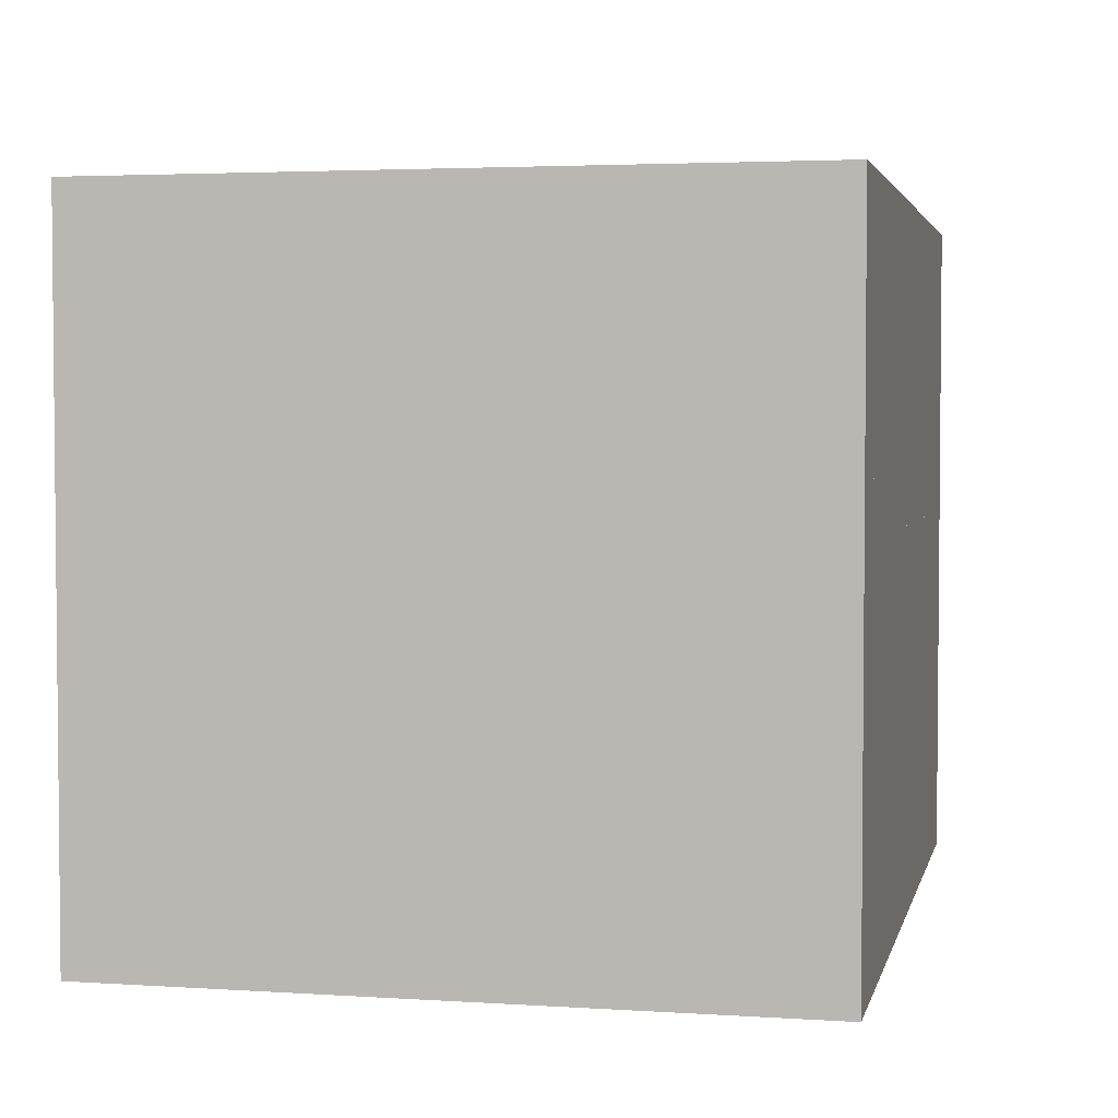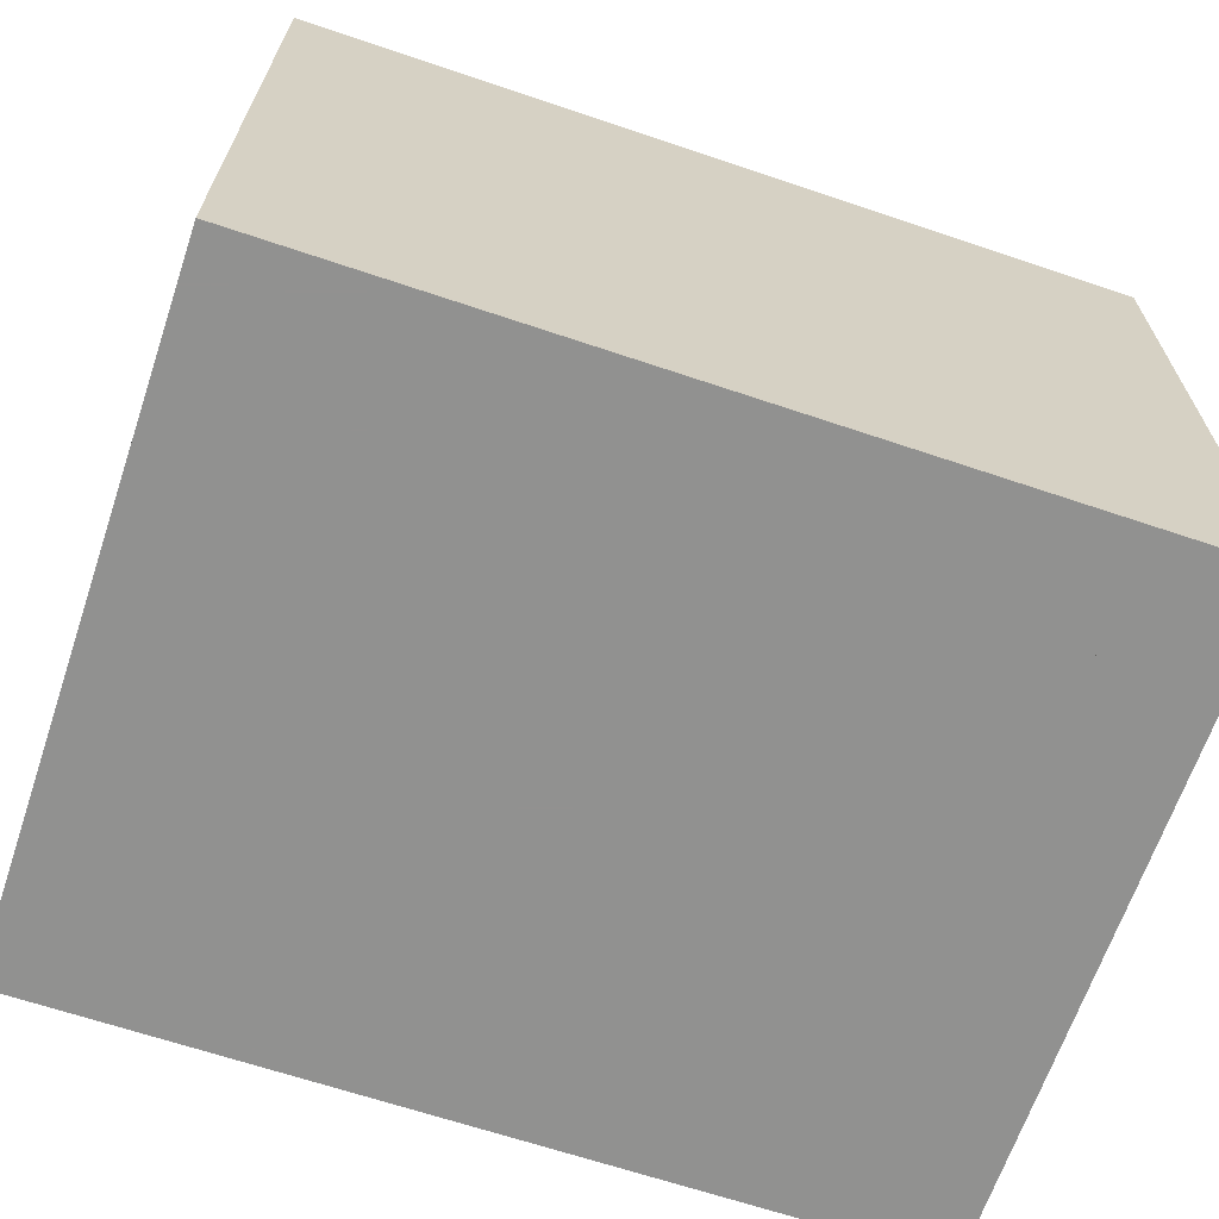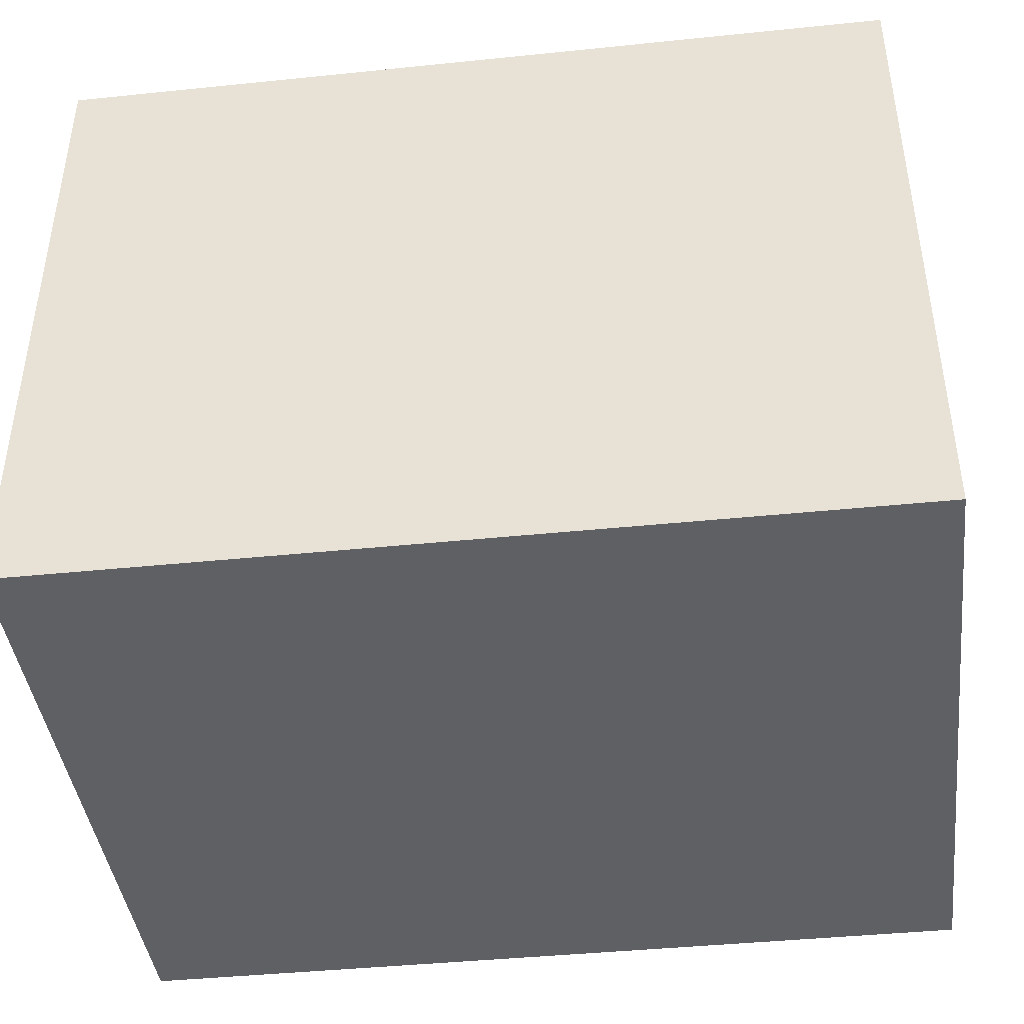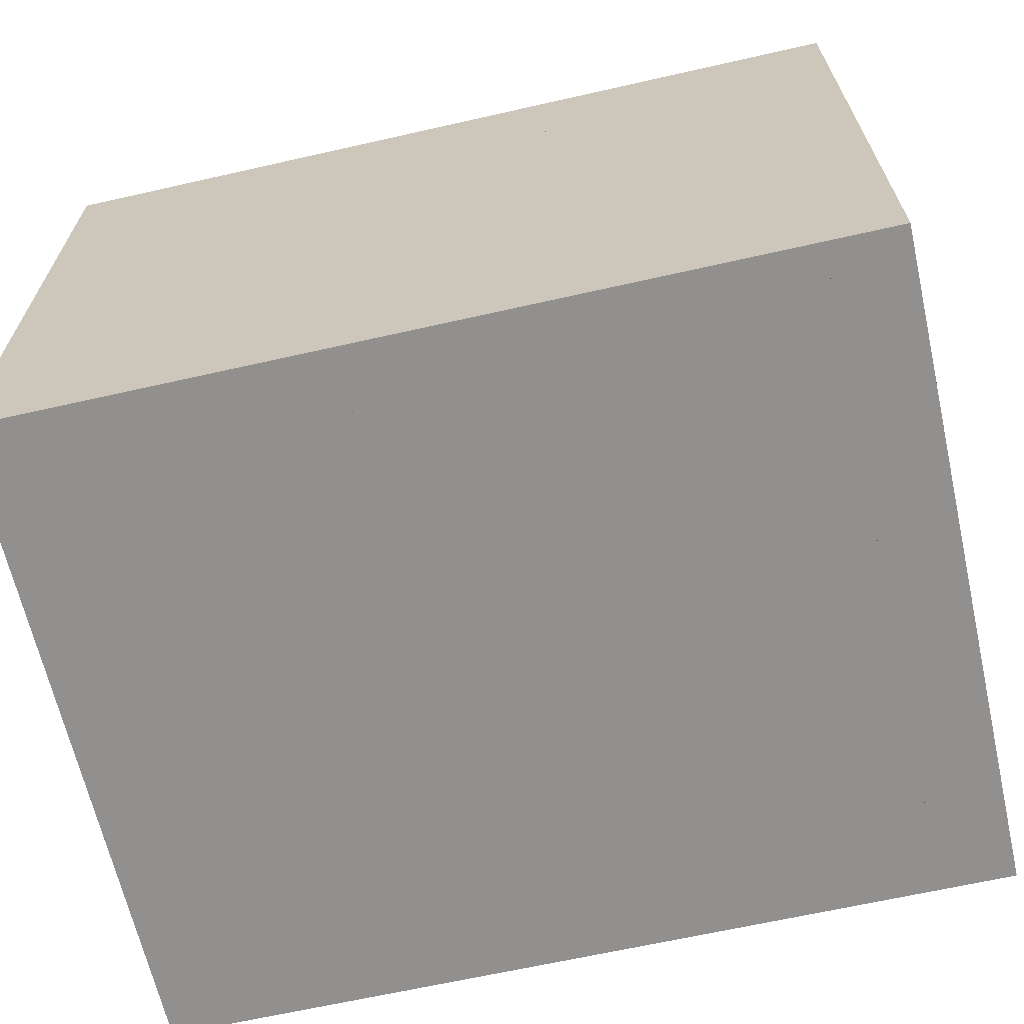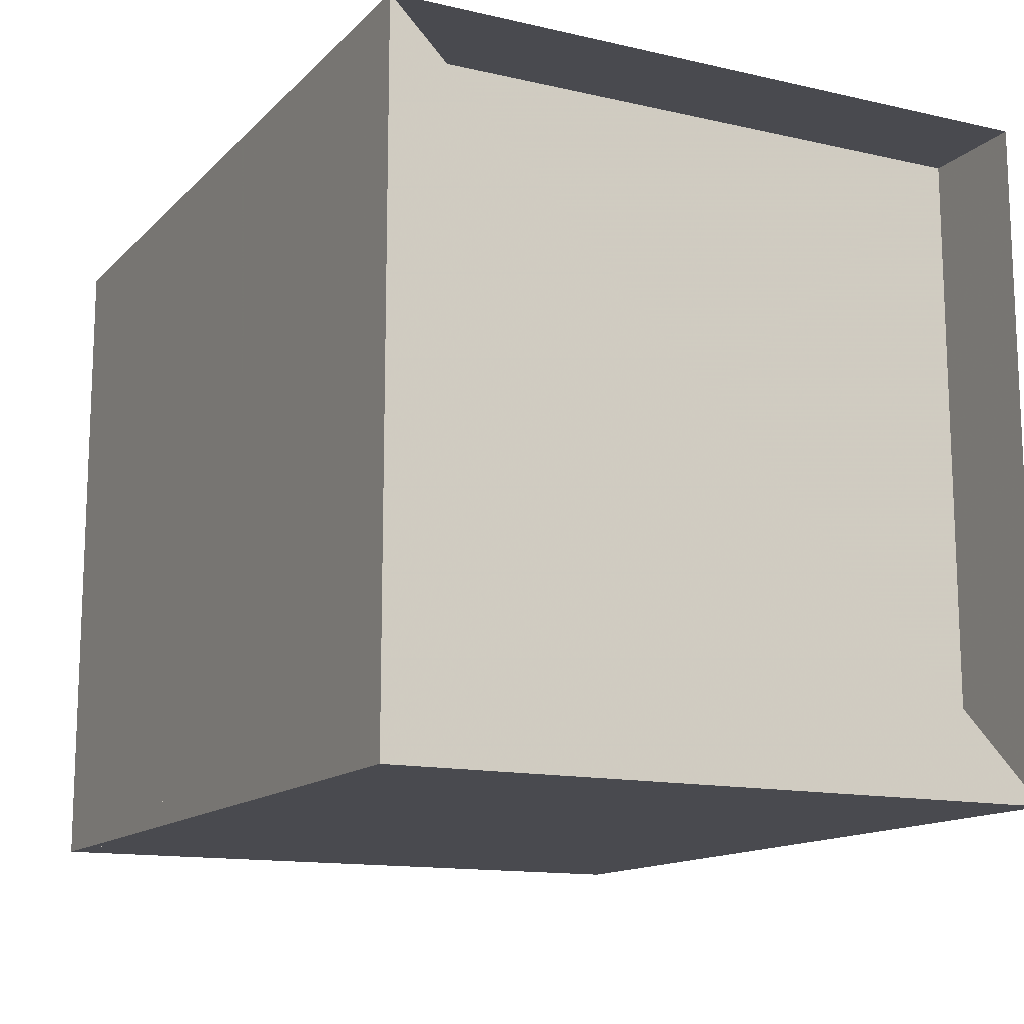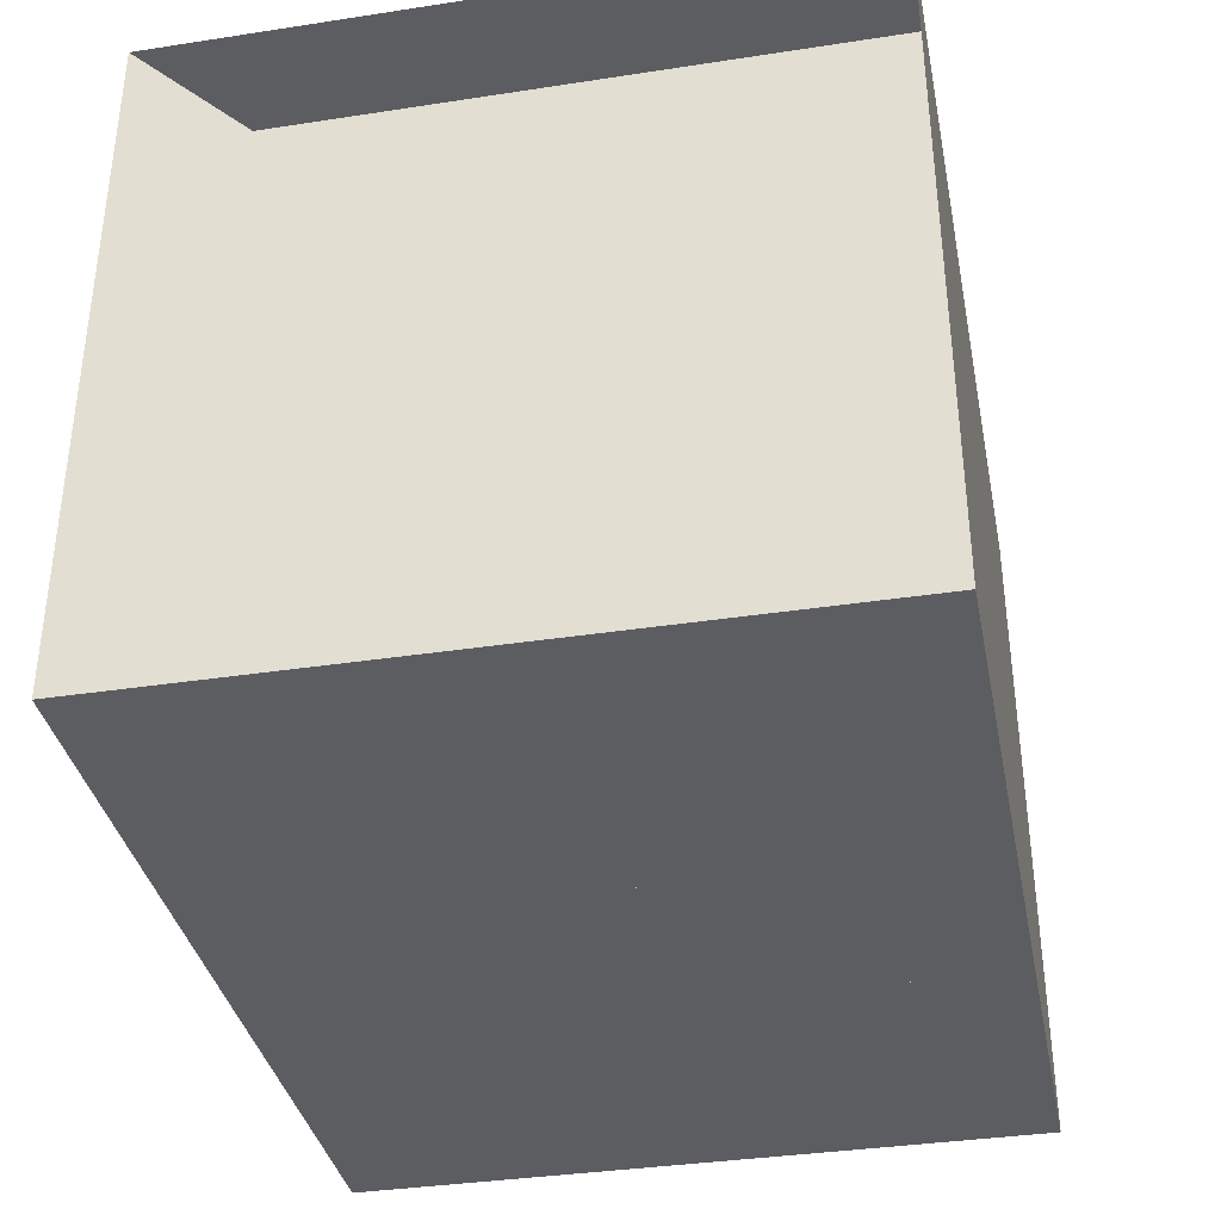
<metadata>
{"format":"obj","ext":"obj","renderer":"f3d","projection":"perspective","resolution":1024,"background":"white","views":[{"elev":3.3,"azim":102.4,"up":"+Y"},{"elev":-66.0,"azim":161.3,"up":"+Z"},{"elev":-42.3,"azim":7.0,"up":"+Y"},{"elev":-65.7,"azim":12.8,"up":"+Z"},{"elev":-13.6,"azim":-117.1,"up":"+Y"},{"elev":-36.3,"azim":-78.7,"up":"+Y"}]}
</metadata>
<code>
v 0 -1 -1
v 0 -1 1
v 0 1 1
v 0 1 -1
v 0.3255 -1 -1
v 0.3255 -1 1
v 0.3255 1 1
v 0.3255 1 -1
v 0.6753 -1 -1
v 0.6753 -1 1
v 0.6753 1 1
v 0.6753 1 -1
v 1.017 -1 -1
v 1.017 -1 1
v 1.017 1 1
v 1.017 1 -1
v 1.324 -1 -1
v 1.324 -1 1
v 1.324 1 1
v 1.324 1 -1
v 1.6 -1 -1
v 1.6 -1 1
v 1.6 1 1
v 1.6 1 -1
v 1.844 -1 -1
v 1.844 -1 1
v 1.844 1 1
v 1.844 1 -1
v 2.076 -1 -1
v 2.076 -1 1
v 2.076 1 1
v 2.076 1 -1
v 2.302 -1 -1
v 2.302 -1 1
v 2.302 1 1
v 2.302 1 -1
v 2.524 -1 -1
v 2.524 -1 1
v 2.524 1 1
v 2.524 1 -1
f 1 2 4 5
f 5 6 7 8
f 5 6 2 1
f 6 7 3 2
f 7 8 4 3
f 8 5 1 4
f 9 10 11 12
f 9 10 6 5
f 10 11 7 6
f 11 12 8 7
f 12 9 5 8
f 13 14 15 16
f 13 14 10 9
f 14 15 11 10
f 15 16 12 11
f 16 13 9 12
f 17 18 19 20
f 17 18 14 13
f 18 19 15 14
f 19 20 16 15
f 20 17 13 16
f 21 22 23 24
f 21 22 18 17
f 22 23 19 18
f 23 24 20 19
f 24 21 17 20
f 25 26 27 28
f 25 26 22 21
f 26 27 23 22
f 27 28 24 23
f 28 25 21 24
f 29 30 31 32
f 29 30 26 25
f 30 31 27 26
f 31 32 28 27
f 32 29 25 28
f 33 34 35 36
f 33 34 30 29
f 34 35 31 30
f 35 36 32 31
f 36 33 29 32
f 37 38 39 40
f 37 38 34 33
f 38 39 35 34
f 39 40 36 35
f 40 37 33 36

</code>
